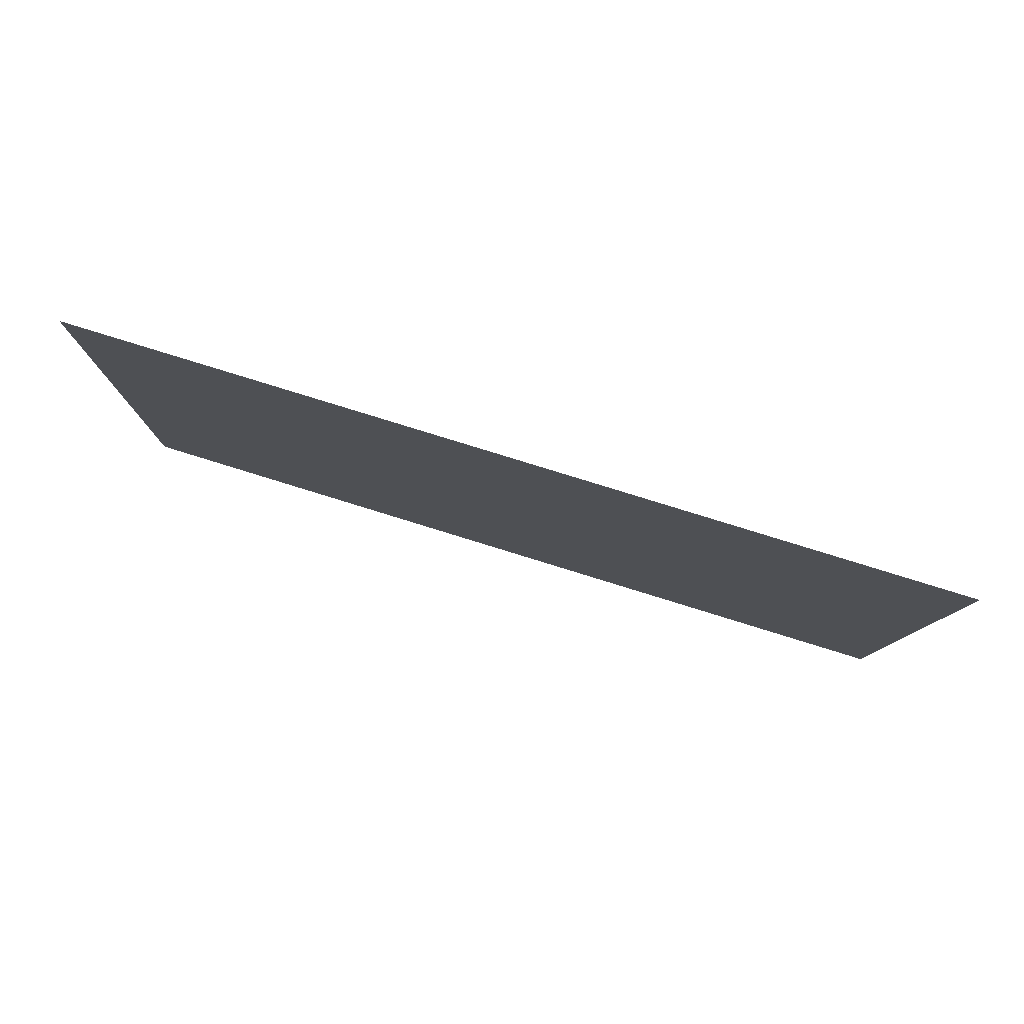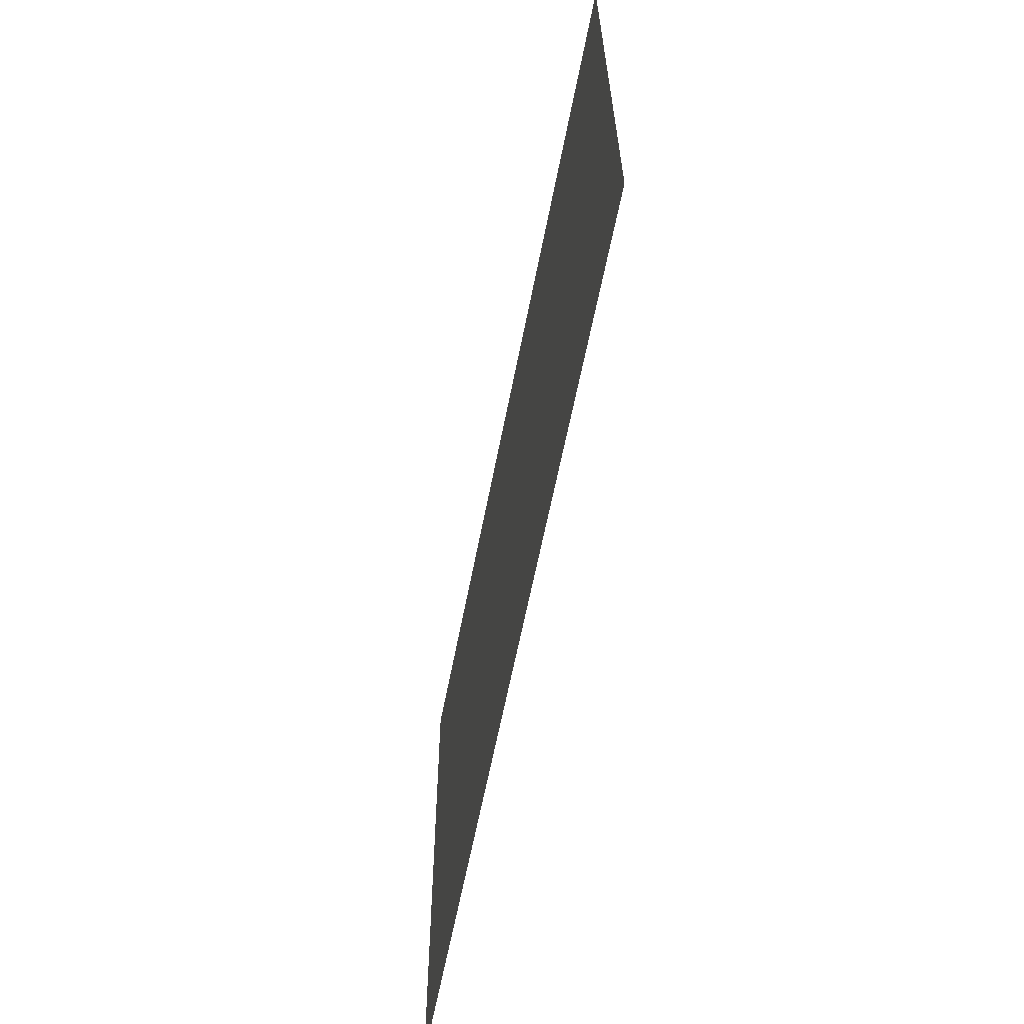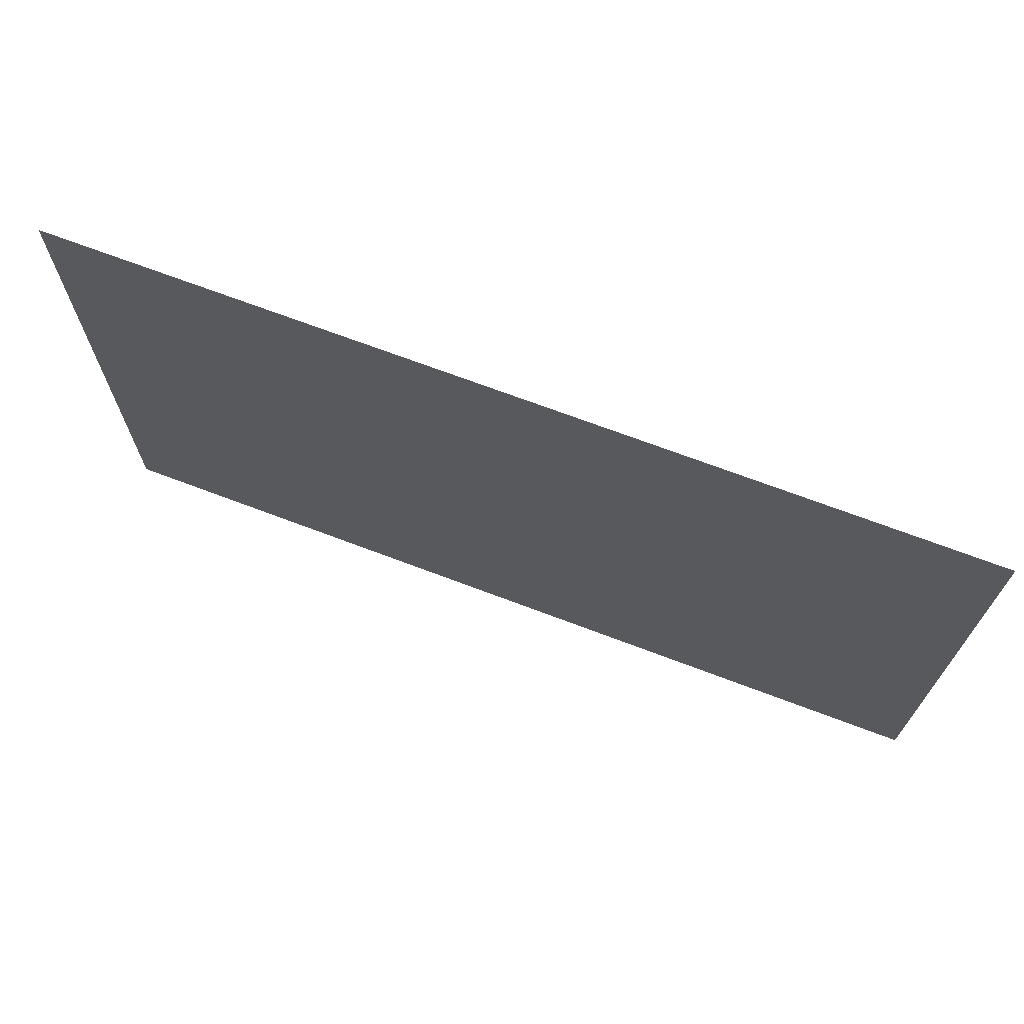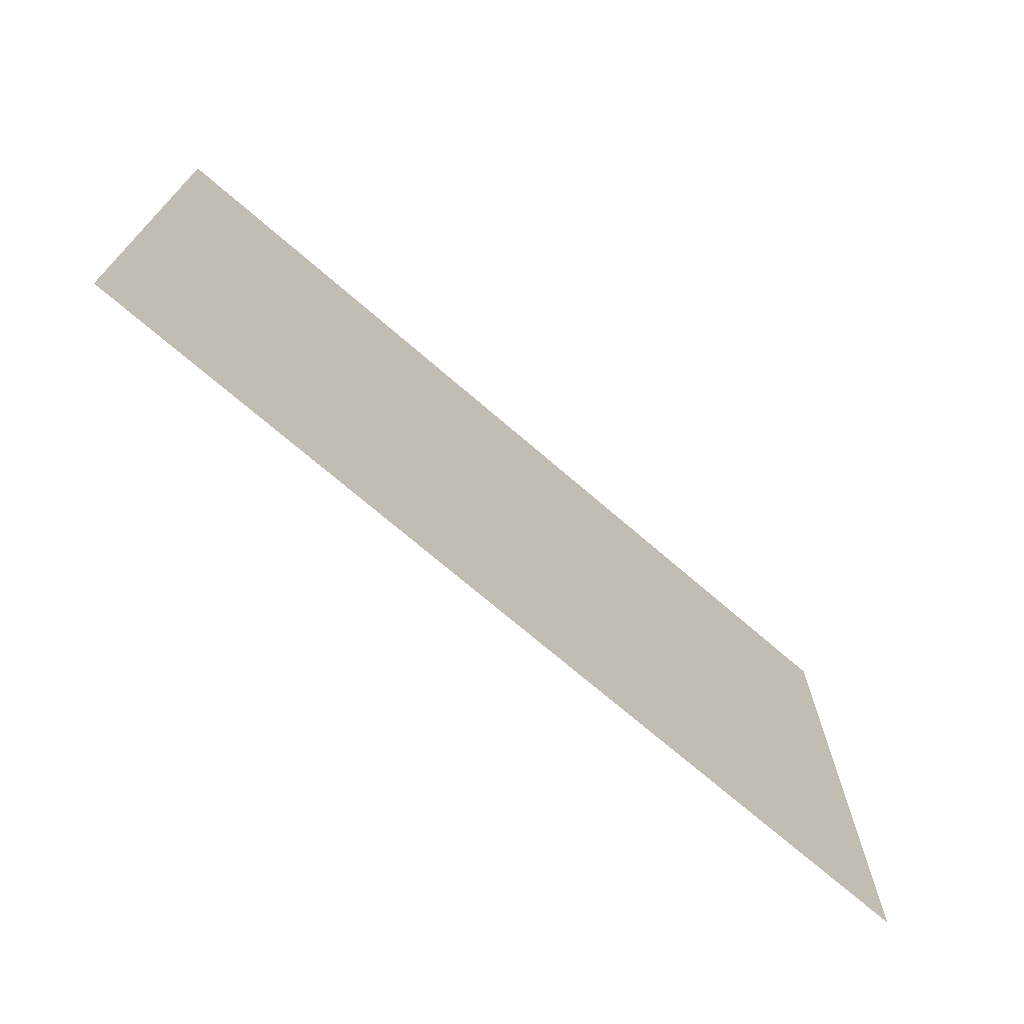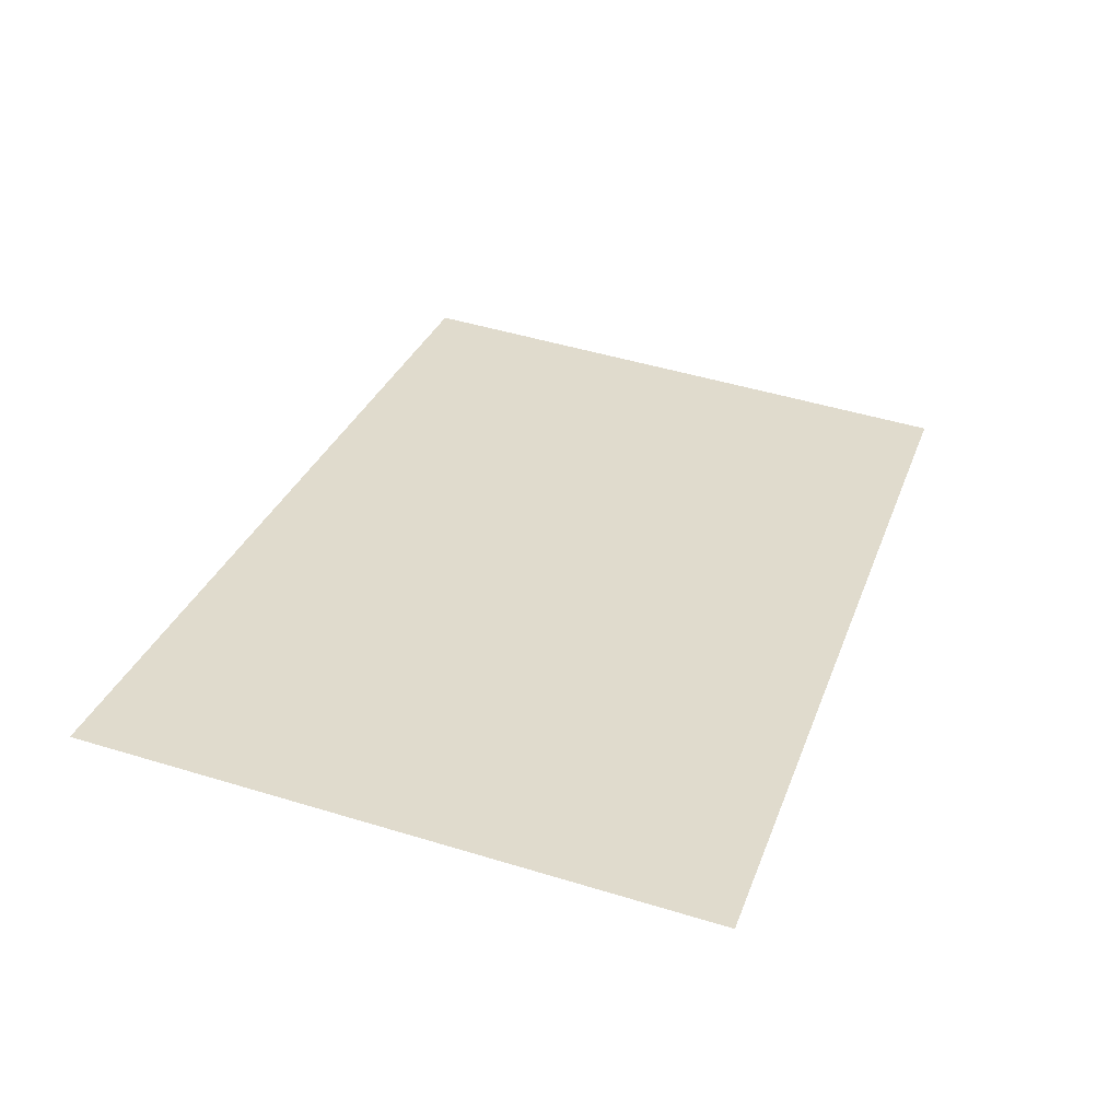
<metadata>
{"format":"obj","ext":"obj","renderer":"f3d","projection":"perspective","resolution":1024,"background":"white","views":[{"elev":-9.6,"azim":-0.5,"up":"+Y"},{"elev":-62.1,"azim":-118.1,"up":"+Z"},{"elev":70.0,"azim":3.7,"up":"+Z"},{"elev":-71.6,"azim":122.1,"up":"+Z"},{"elev":48.9,"azim":-71.2,"up":"+Y"}]}
</metadata>
<code>
v 54.3 68.22 -221.7
v -114.4 120.4 -121.6
v -114.4 120.1 -221.7
v 54.3 68.22 -221.7
v 478.4 -60.76 221.6
v -114.4 120.4 -121.6
v -114.4 120.4 -121.6
v 478.4 -60.76 221.6
v -114.4 121.4 221.6
v 478.4 -60.76 221.6
v 54.3 68.22 -221.7
v 539.2 -79.75 122.2
v 539.2 -79.75 122.2
v 54.3 68.22 -221.7
v 539.2 -80.79 -221.7
v 478.4 -60.76 221.6
v 539.2 -79.75 122.2
v 539.2 -79.44 221.6
f 1 2 3
f 4 5 6
f 7 8 9
f 10 11 12
f 13 14 15
f 16 17 18

</code>
